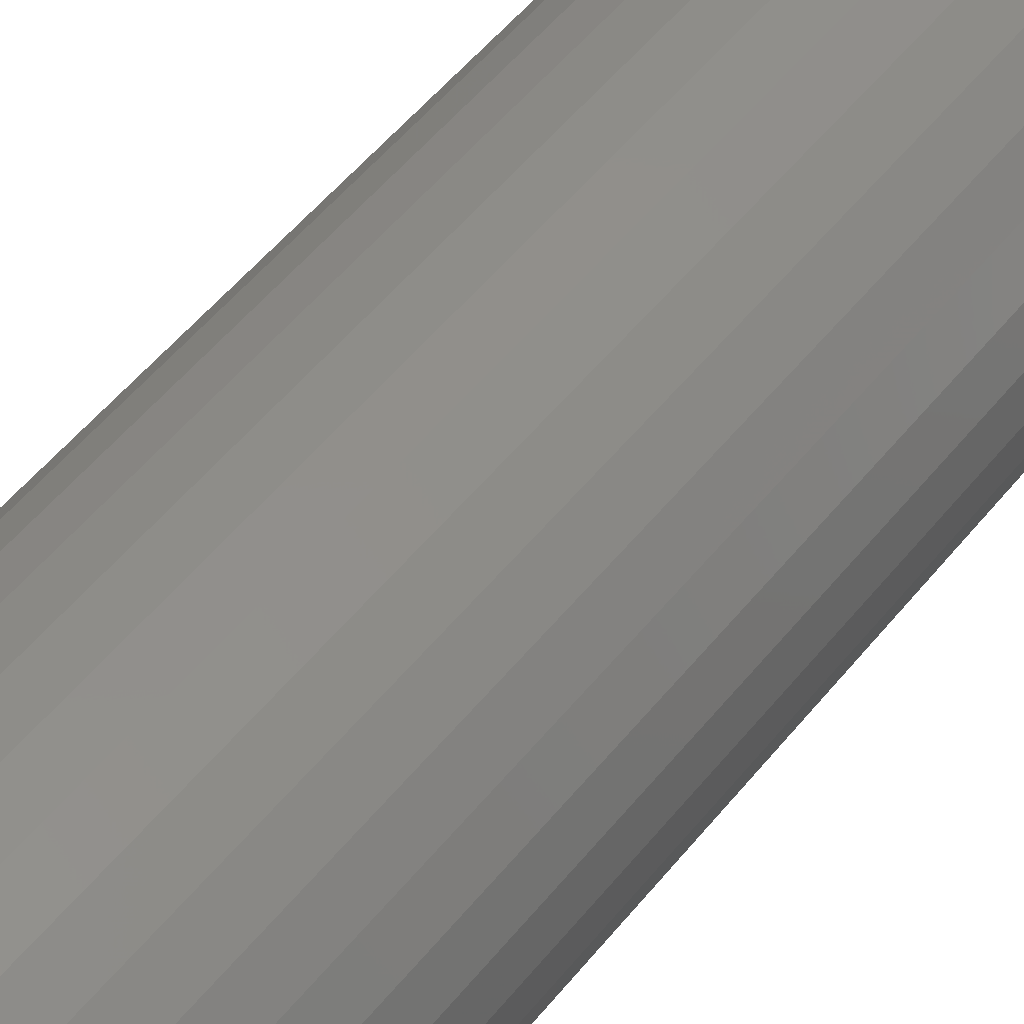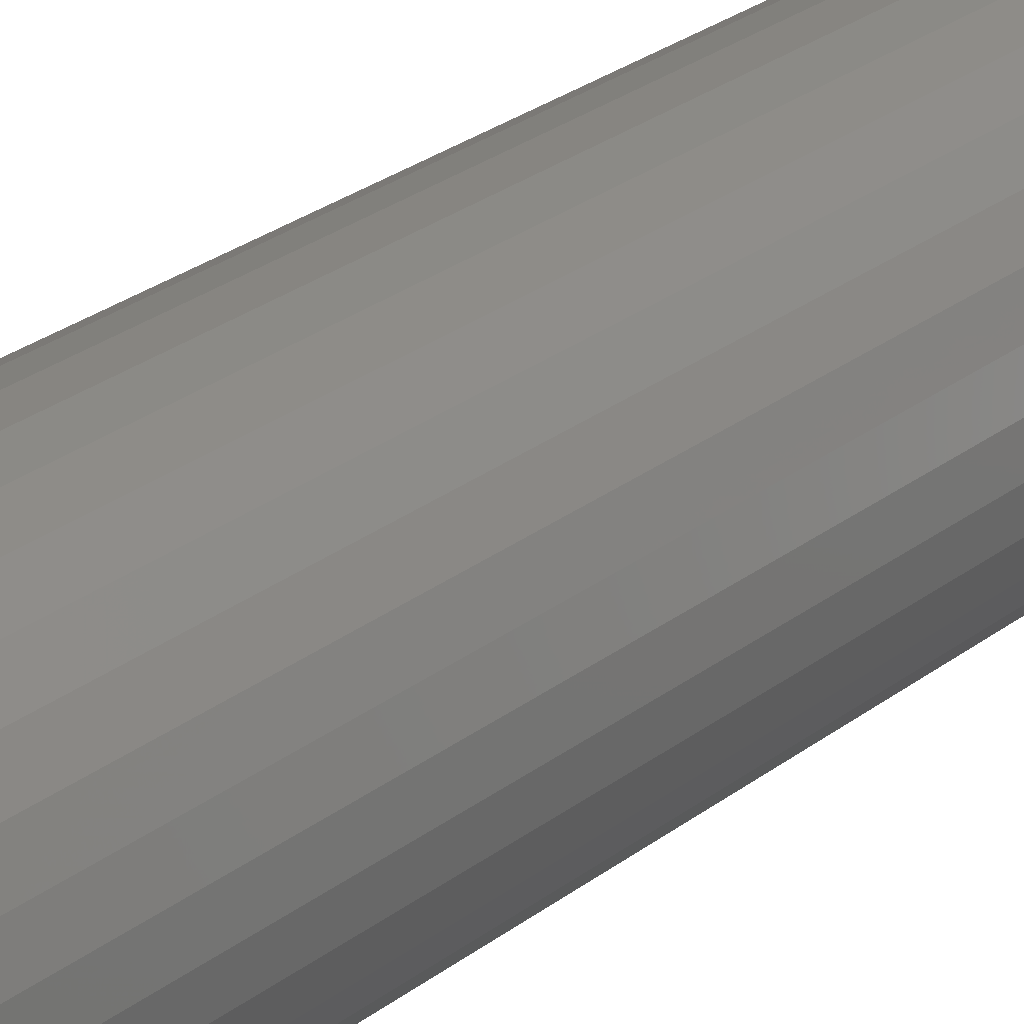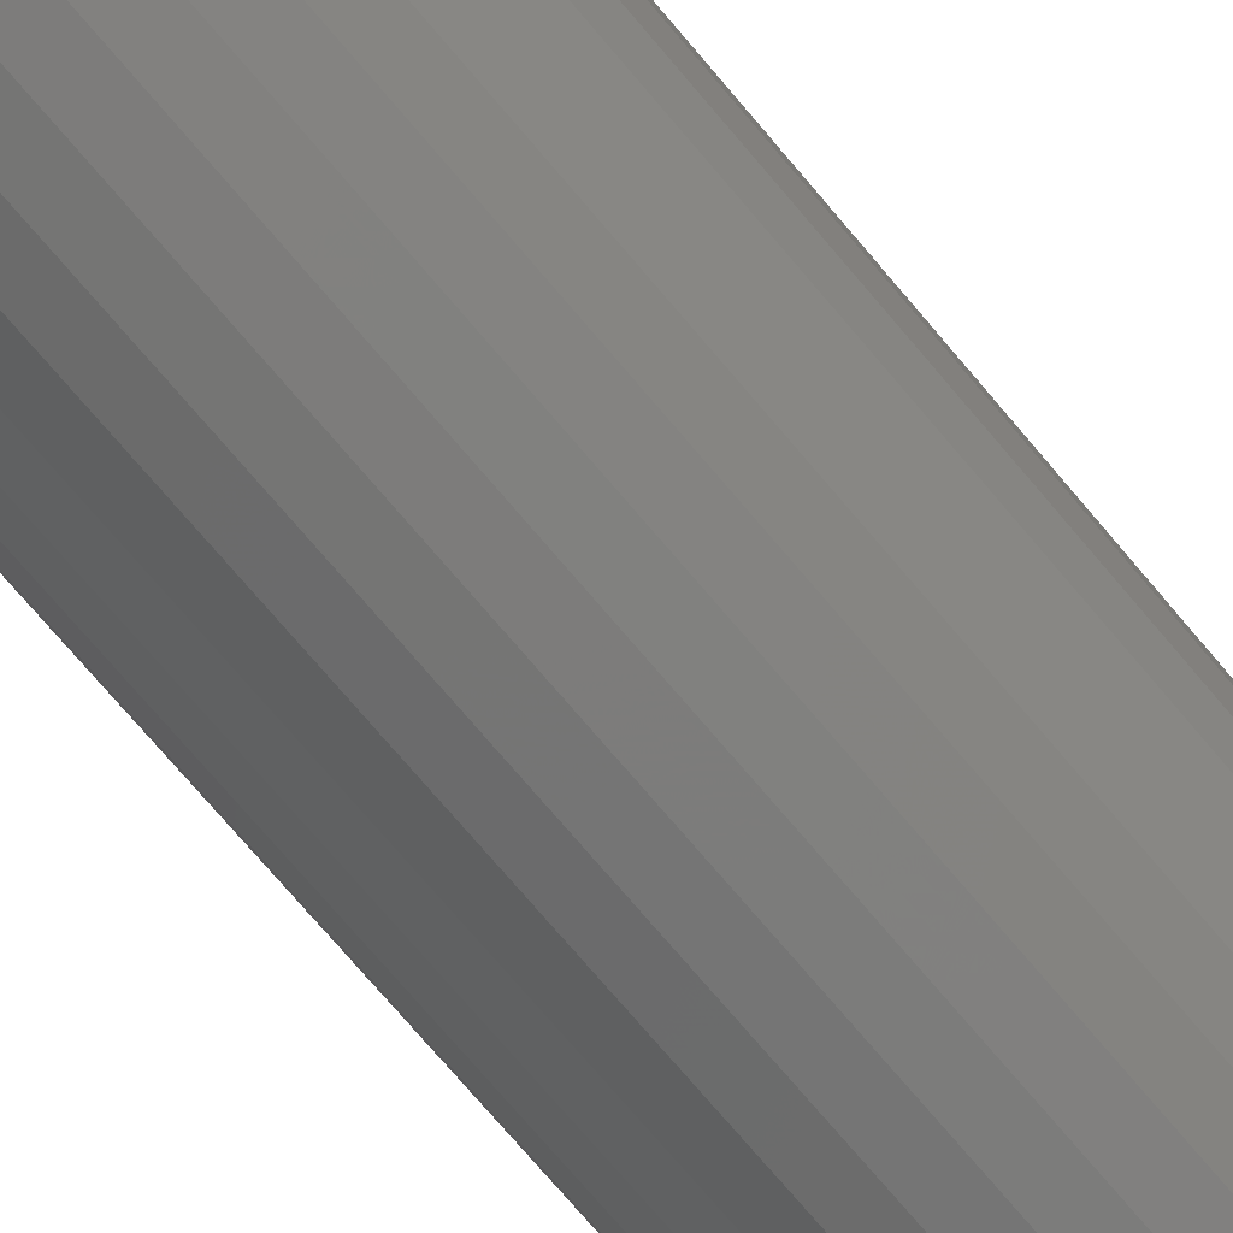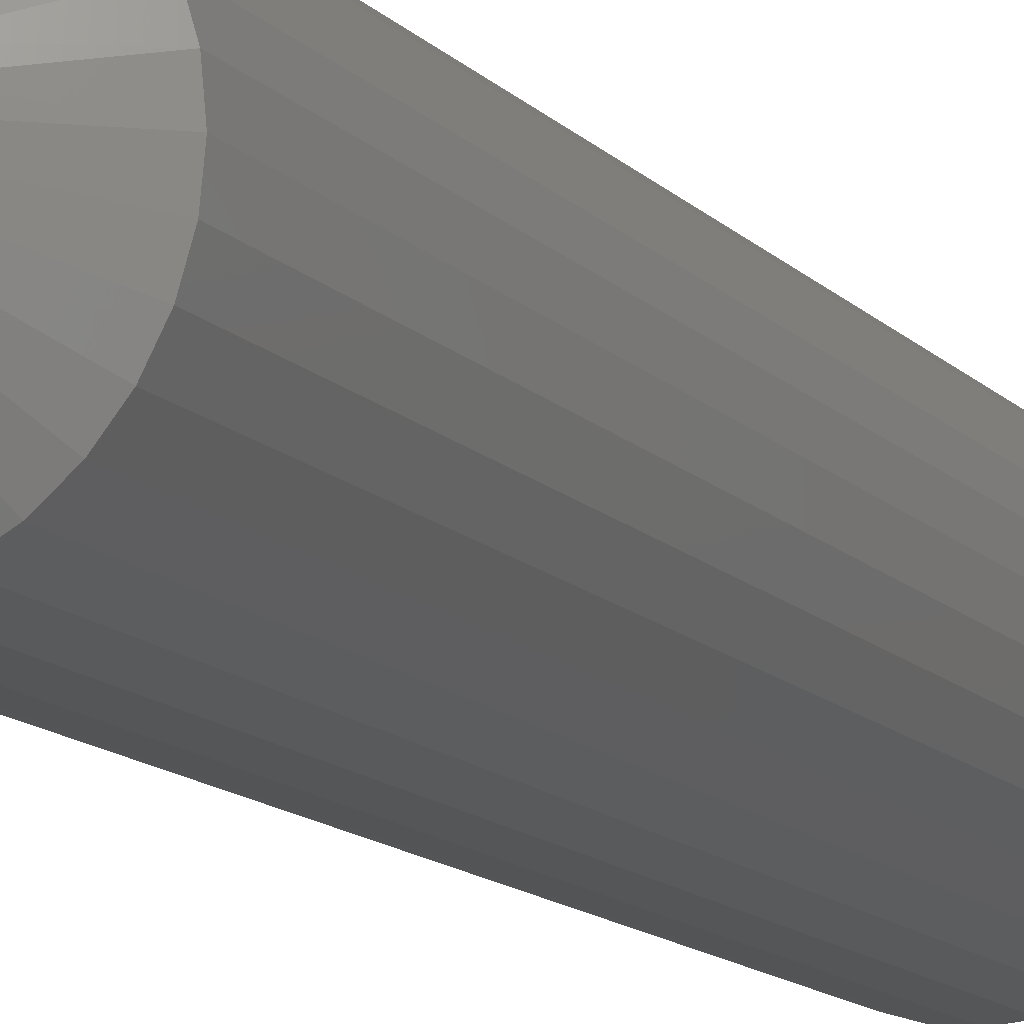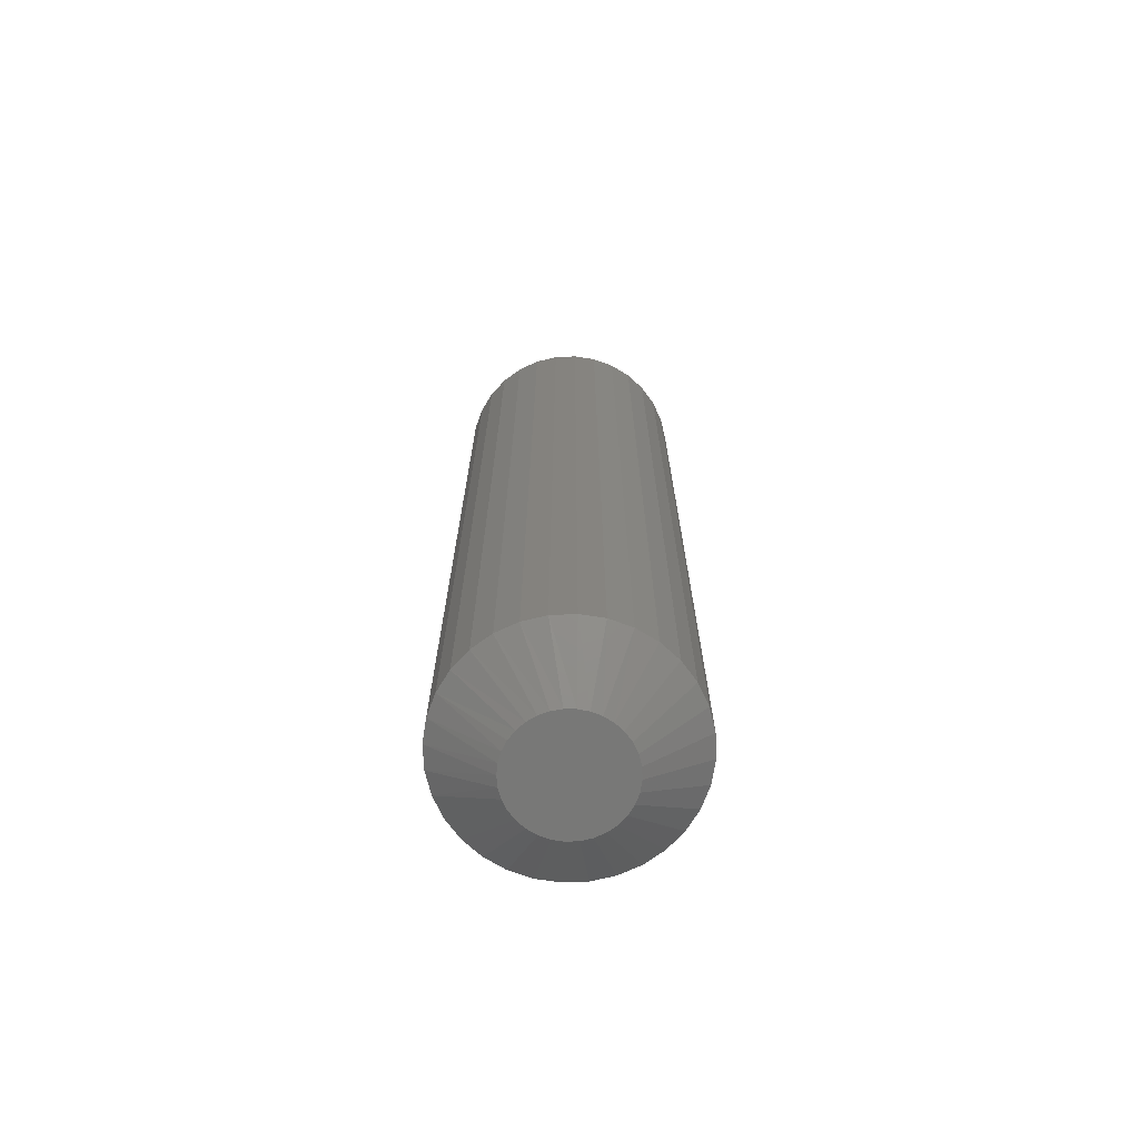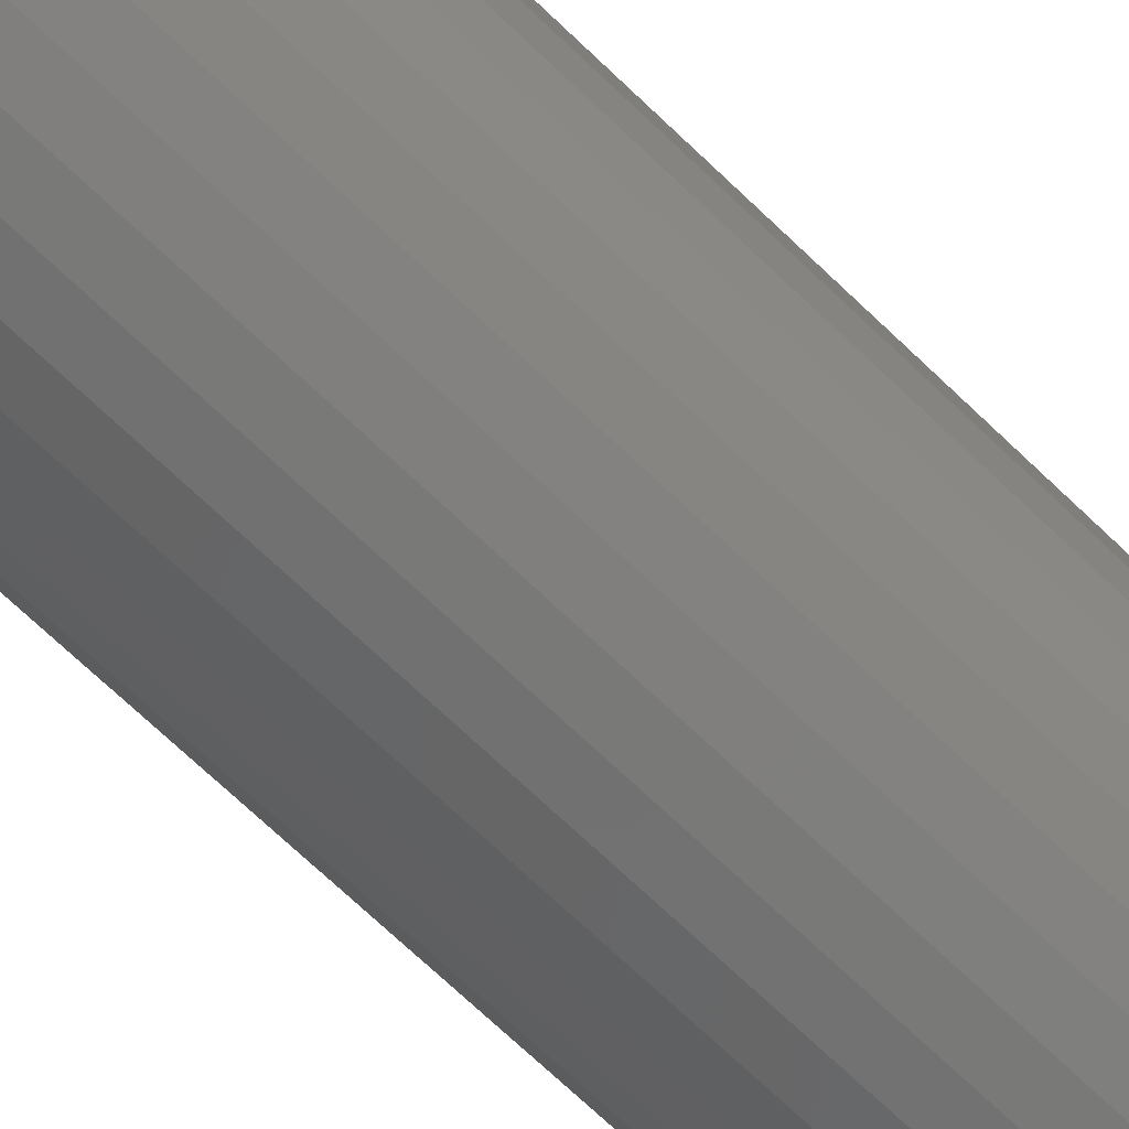
<metadata>
{"format":"stl","ext":"stl","renderer":"f3d","projection":"perspective","resolution":1024,"background":"white","views":[{"elev":46.3,"azim":-145.0,"up":"+Z"},{"elev":26.6,"azim":39.8,"up":"+Z"},{"elev":-71.8,"azim":-140.1,"up":"+Z"},{"elev":-12.6,"azim":-155.1,"up":"+Z"},{"elev":-70.7,"azim":41.8,"up":"+Y"},{"elev":-67.7,"azim":45.7,"up":"+Z"}]}
</metadata>
<code>
# stl→obj: 130 verts, 256 faces
v 0.1835 0.6797 -6.671e-17
v 0.1835 -0.6797 -6.671e-17
v 0.18 0.6797 -0.03542
v 0.18 -0.6797 -0.03542
v 0.1696 0.6797 -0.06949
v 0.1696 -0.6797 -0.06949
v 0.1529 0.6797 -0.1009
v 0.1529 -0.6797 -0.1009
v 0.1303 0.6797 -0.1284
v 0.1303 -0.6797 -0.1284
v 0.1028 0.6797 -0.151
v 0.1028 -0.6797 -0.151
v 0.07138 0.6797 -0.1678
v 0.07138 -0.6797 -0.1678
v 0.03732 0.6797 -0.1781
v 0.03732 -0.6797 -0.1781
v 0.001891 0.6797 -0.1816
v 0.001891 -0.6797 -0.1816
v -0.03353 0.6797 -0.1781
v -0.03353 -0.6797 -0.1781
v -0.0676 0.6797 -0.1678
v -0.0676 -0.6797 -0.1678
v -0.09899 0.6797 -0.151
v -0.09899 -0.6797 -0.151
v -0.1265 0.6797 -0.1284
v -0.1265 -0.6797 -0.1284
v -0.1491 0.6797 -0.1009
v -0.1491 -0.6797 -0.1009
v -0.1659 0.6797 -0.06949
v -0.1659 -0.6797 -0.06949
v -0.1762 0.6797 -0.03542
v -0.1762 -0.6797 -0.03542
v -0.1797 0.6797 2.224e-17
v -0.1797 -0.6797 2.224e-17
v -0.1762 0.6797 0.03542
v -0.1762 -0.6797 0.03542
v -0.1659 0.6797 0.06949
v -0.1659 -0.6797 0.06949
v -0.1491 0.6797 0.1009
v -0.1491 -0.6797 0.1009
v -0.1265 0.6797 0.1284
v -0.1265 -0.6797 0.1284
v -0.09899 0.6797 0.151
v -0.09899 -0.6797 0.151
v -0.0676 0.6797 0.1678
v -0.0676 -0.6797 0.1678
v -0.03353 0.6797 0.1781
v -0.03353 -0.6797 0.1781
v 0.001891 0.6797 0.1816
v 0.001891 -0.6797 0.1816
v 0.03732 0.6797 0.1781
v 0.03732 -0.6797 0.1781
v 0.07138 0.6797 0.1678
v 0.07138 -0.6797 0.1678
v 0.1028 0.6797 0.151
v 0.1028 -0.6797 0.151
v 0.1303 0.6797 0.1284
v 0.1303 -0.6797 0.1284
v 0.1529 0.6797 0.1009
v 0.1529 -0.6797 0.1009
v 0.1696 0.6797 0.06949
v 0.1696 -0.6797 0.06949
v 0.18 0.6797 0.03542
v 0.18 -0.6797 0.03542
v -0.02214 0.75 0.08448
v -0.006213 0.75 0.08745
v 0.009995 0.75 0.08745
v 0.02593 0.75 0.08448
v -0.03726 0.75 0.07862
v 0.04104 0.75 0.07862
v -0.05104 0.75 0.07009
v 0.05482 0.75 0.07009
v -0.06302 0.75 0.05917
v 0.0668 0.75 0.05917
v 0.05069 0.75 -0.07303
v -0.0469 0.75 -0.07303
v 0.064 0.75 -0.0621
v -0.03172 0.75 -0.08114
v 0.0355 0.75 -0.08114
v -0.01524 0.75 -0.08614
v 0.01903 0.75 -0.08614
v 0.001891 0.75 -0.08783
v -0.06021 0.75 -0.0621
v -0.07114 0.75 -0.0488
v 0.07492 0.75 -0.0488
v -0.07925 0.75 -0.03361
v 0.08303 0.75 -0.03361
v -0.08425 0.75 -0.01713
v 0.08803 0.75 -0.01713
v -0.08594 0.75 -3.506e-07
v 0.08972 0.75 -4.105e-17
v -0.08444 0.75 0.01614
v 0.08822 0.75 0.01614
v -0.08001 0.75 0.03173
v 0.08379 0.75 0.03173
v -0.07278 0.75 0.04624
v 0.07657 0.75 0.04624
v 0.009995 -0.75 0.08745
v -0.006213 -0.75 0.08745
v -0.02214 -0.75 0.08448
v 0.02593 -0.75 0.08448
v -0.03726 -0.75 0.07862
v 0.04104 -0.75 0.07862
v -0.05104 -0.75 0.07009
v 0.05482 -0.75 0.07009
v -0.06302 -0.75 0.05917
v 0.0668 -0.75 0.05917
v 0.064 -0.75 -0.0621
v -0.0469 -0.75 -0.07303
v 0.05069 -0.75 -0.07303
v -0.03172 -0.75 -0.08114
v 0.0355 -0.75 -0.08114
v -0.01524 -0.75 -0.08614
v 0.01903 -0.75 -0.08614
v 0.001891 -0.75 -0.08783
v 0.07657 -0.75 0.04624
v -0.07278 -0.75 0.04624
v 0.08379 -0.75 0.03173
v -0.08001 -0.75 0.03173
v 0.08822 -0.75 0.01614
v -0.08444 -0.75 0.01614
v 0.08972 -0.75 -2.978e-17
v -0.08594 -0.75 -3.506e-07
v 0.08803 -0.75 -0.01713
v -0.08425 -0.75 -0.01713
v 0.08303 -0.75 -0.03361
v -0.07925 -0.75 -0.03361
v 0.07492 -0.75 -0.0488
v -0.07114 -0.75 -0.0488
v -0.06021 -0.75 -0.0621
f 1 2 3
f 3 2 4
f 3 4 5
f 5 4 6
f 5 6 7
f 7 6 8
f 7 8 9
f 9 8 10
f 9 10 11
f 11 10 12
f 11 12 13
f 13 12 14
f 13 14 15
f 15 14 16
f 15 16 17
f 17 16 18
f 17 18 19
f 19 18 20
f 19 20 21
f 21 20 22
f 21 22 23
f 23 22 24
f 23 24 25
f 25 24 26
f 25 26 27
f 27 26 28
f 27 28 29
f 29 28 30
f 29 30 31
f 31 30 32
f 31 32 33
f 33 32 34
f 33 34 35
f 35 34 36
f 35 36 37
f 37 36 38
f 37 38 39
f 39 38 40
f 39 40 41
f 41 40 42
f 41 42 43
f 43 42 44
f 43 44 45
f 45 44 46
f 45 46 47
f 47 46 48
f 47 48 49
f 49 48 50
f 49 50 51
f 51 50 52
f 51 52 53
f 53 52 54
f 53 54 55
f 55 54 56
f 55 56 57
f 57 56 58
f 57 58 59
f 59 58 60
f 59 60 61
f 61 60 62
f 61 62 63
f 63 62 64
f 63 64 1
f 1 64 2
f 65 66 67
f 68 65 67
f 69 65 68
f 70 69 68
f 71 69 70
f 72 71 70
f 73 71 72
f 74 73 72
f 75 76 77
f 78 76 75
f 79 78 75
f 80 78 79
f 81 80 79
f 82 80 81
f 76 83 77
f 77 83 84
f 77 84 85
f 85 84 86
f 85 86 87
f 87 86 88
f 87 88 89
f 89 88 90
f 89 90 91
f 91 90 92
f 91 92 93
f 93 92 94
f 93 94 95
f 95 94 96
f 95 96 97
f 97 96 73
f 97 73 74
f 78 21 76
f 15 82 81
f 17 80 82
f 82 15 17
f 84 27 86
f 86 27 29
f 86 29 88
f 88 29 31
f 88 31 90
f 90 31 33
f 7 85 5
f 5 85 87
f 5 87 3
f 3 87 89
f 3 89 1
f 1 89 91
f 27 84 25
f 25 84 83
f 25 83 23
f 23 83 76
f 23 76 21
f 21 78 19
f 19 78 80
f 19 80 17
f 15 81 13
f 13 81 79
f 13 79 11
f 85 7 77
f 77 7 9
f 77 9 75
f 75 9 11
f 75 11 79
f 97 59 95
f 95 59 61
f 95 61 93
f 93 61 63
f 93 63 91
f 91 63 1
f 90 33 92
f 92 33 35
f 92 35 94
f 94 35 37
f 94 37 96
f 96 37 39
f 96 39 73
f 73 39 41
f 73 41 71
f 71 41 43
f 71 43 69
f 69 43 45
f 69 45 65
f 67 49 68
f 68 49 51
f 68 51 70
f 70 51 53
f 70 53 72
f 72 53 55
f 72 55 74
f 74 55 57
f 74 57 97
f 97 57 59
f 65 45 66
f 66 45 47
f 66 47 67
f 67 47 49
f 98 99 100
f 98 100 101
f 101 100 102
f 101 102 103
f 103 102 104
f 103 104 105
f 105 104 106
f 105 106 107
f 108 109 110
f 110 109 111
f 110 111 112
f 112 111 113
f 112 113 114
f 114 113 115
f 107 106 116
f 116 106 117
f 116 117 118
f 118 117 119
f 118 119 120
f 120 119 121
f 120 121 122
f 122 121 123
f 122 123 124
f 124 123 125
f 124 125 126
f 126 125 127
f 126 127 128
f 128 127 129
f 128 129 108
f 108 129 130
f 108 130 109
f 109 22 111
f 114 115 16
f 115 113 18
f 18 16 115
f 6 128 8
f 128 6 126
f 126 6 4
f 126 4 124
f 124 4 2
f 124 2 122
f 127 28 129
f 28 127 30
f 30 127 125
f 30 125 32
f 32 125 123
f 32 123 34
f 22 109 24
f 24 109 130
f 24 130 26
f 26 130 129
f 26 129 28
f 18 113 20
f 20 113 111
f 20 111 22
f 12 112 14
f 14 112 114
f 14 114 16
f 112 12 110
f 110 12 10
f 110 10 108
f 108 10 8
f 108 8 128
f 100 46 102
f 102 46 44
f 102 44 104
f 104 44 42
f 104 42 106
f 106 42 40
f 106 40 117
f 117 40 38
f 117 38 119
f 119 38 36
f 119 36 121
f 121 36 34
f 121 34 123
f 118 60 116
f 60 118 62
f 62 118 120
f 62 120 64
f 64 120 122
f 64 122 2
f 103 52 101
f 101 52 50
f 101 50 98
f 52 103 54
f 54 103 105
f 54 105 56
f 56 105 107
f 56 107 58
f 58 107 116
f 58 116 60
f 100 99 46
f 46 99 48
f 99 98 48
f 48 98 50

</code>
